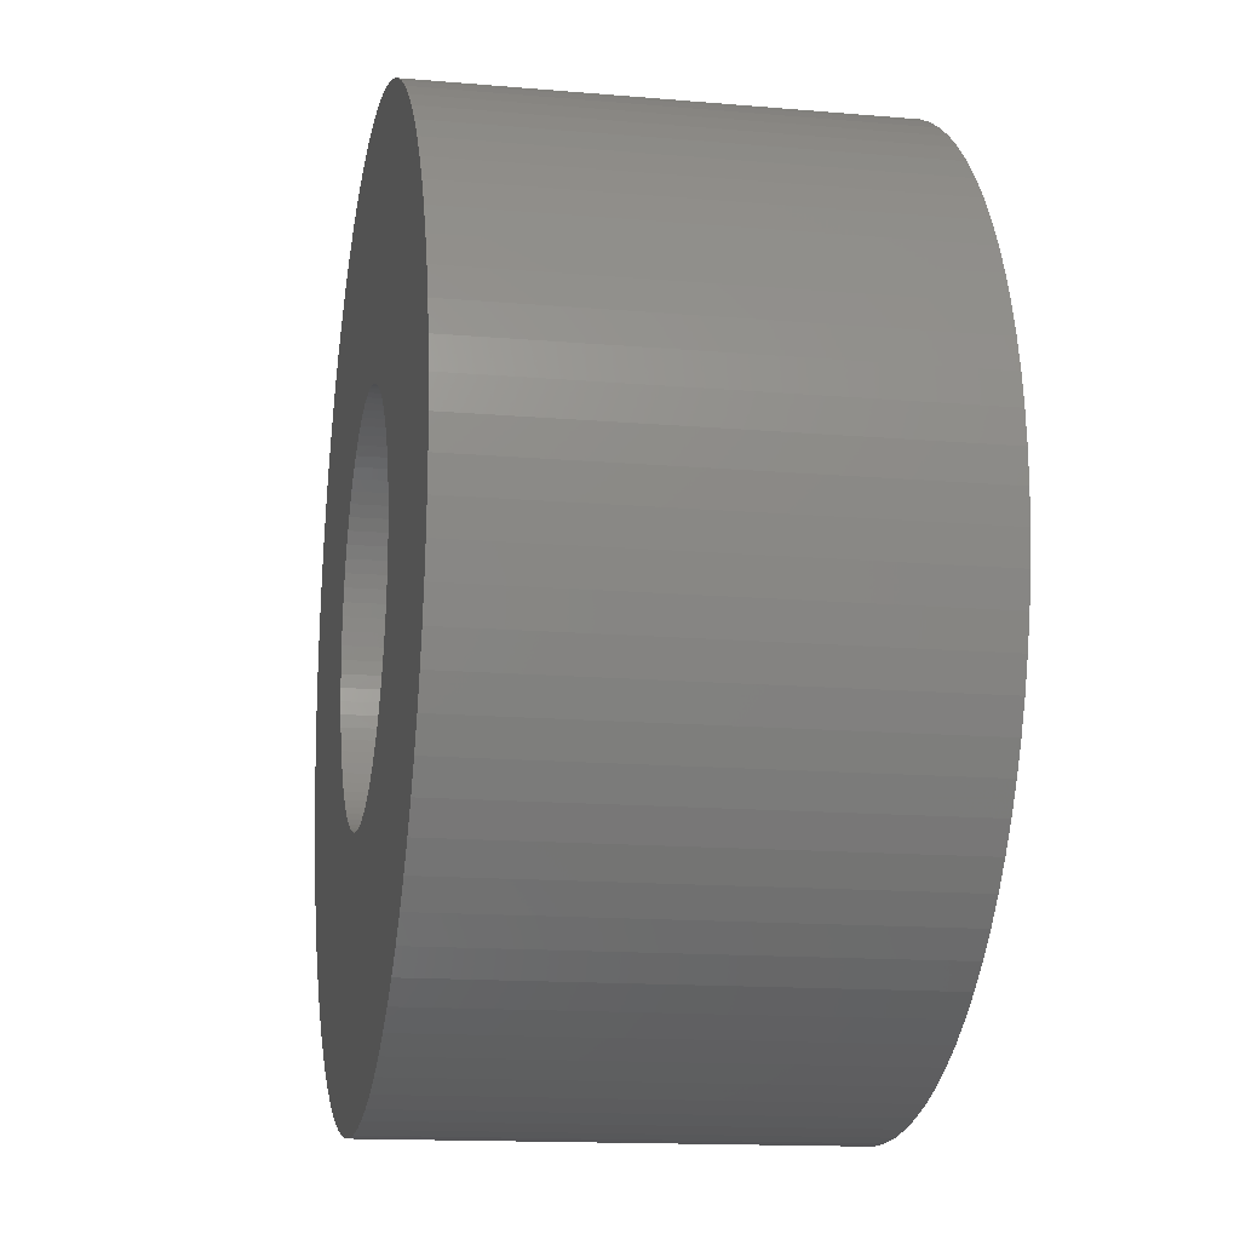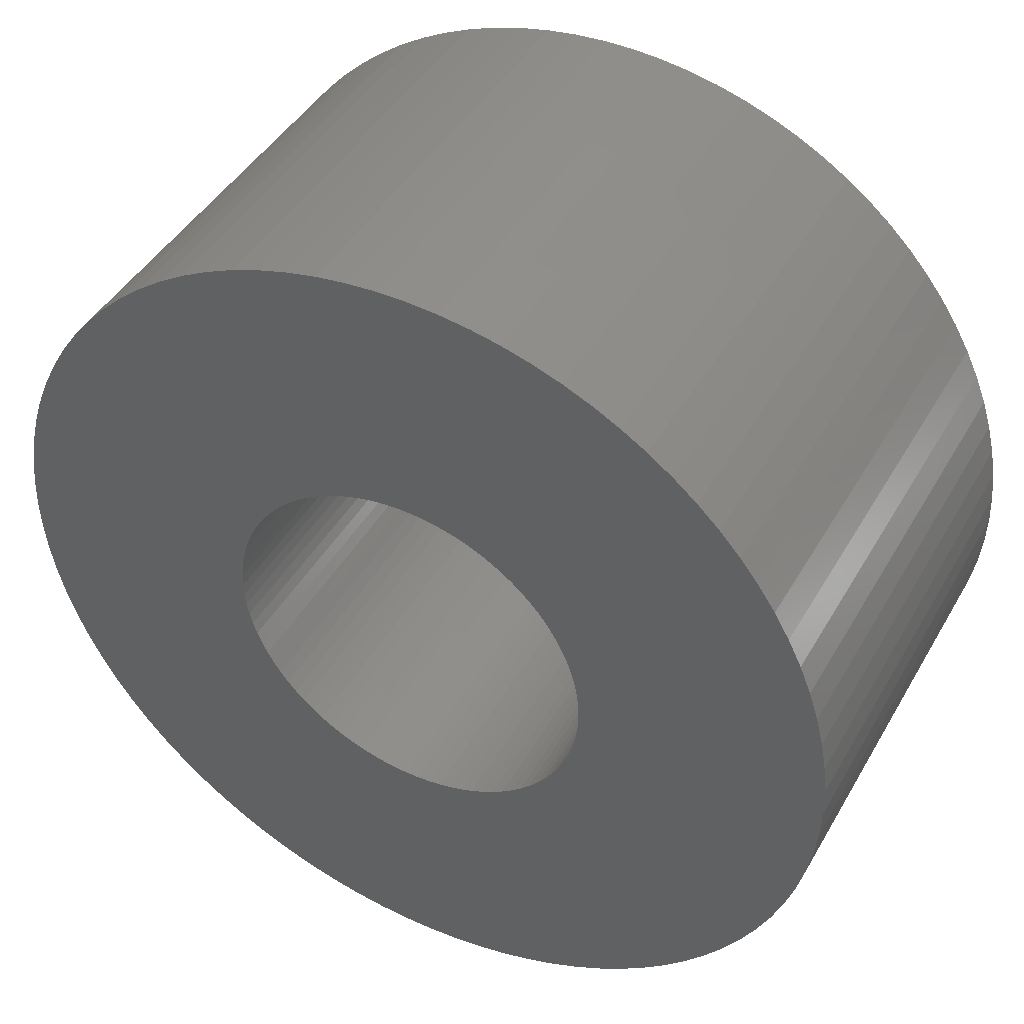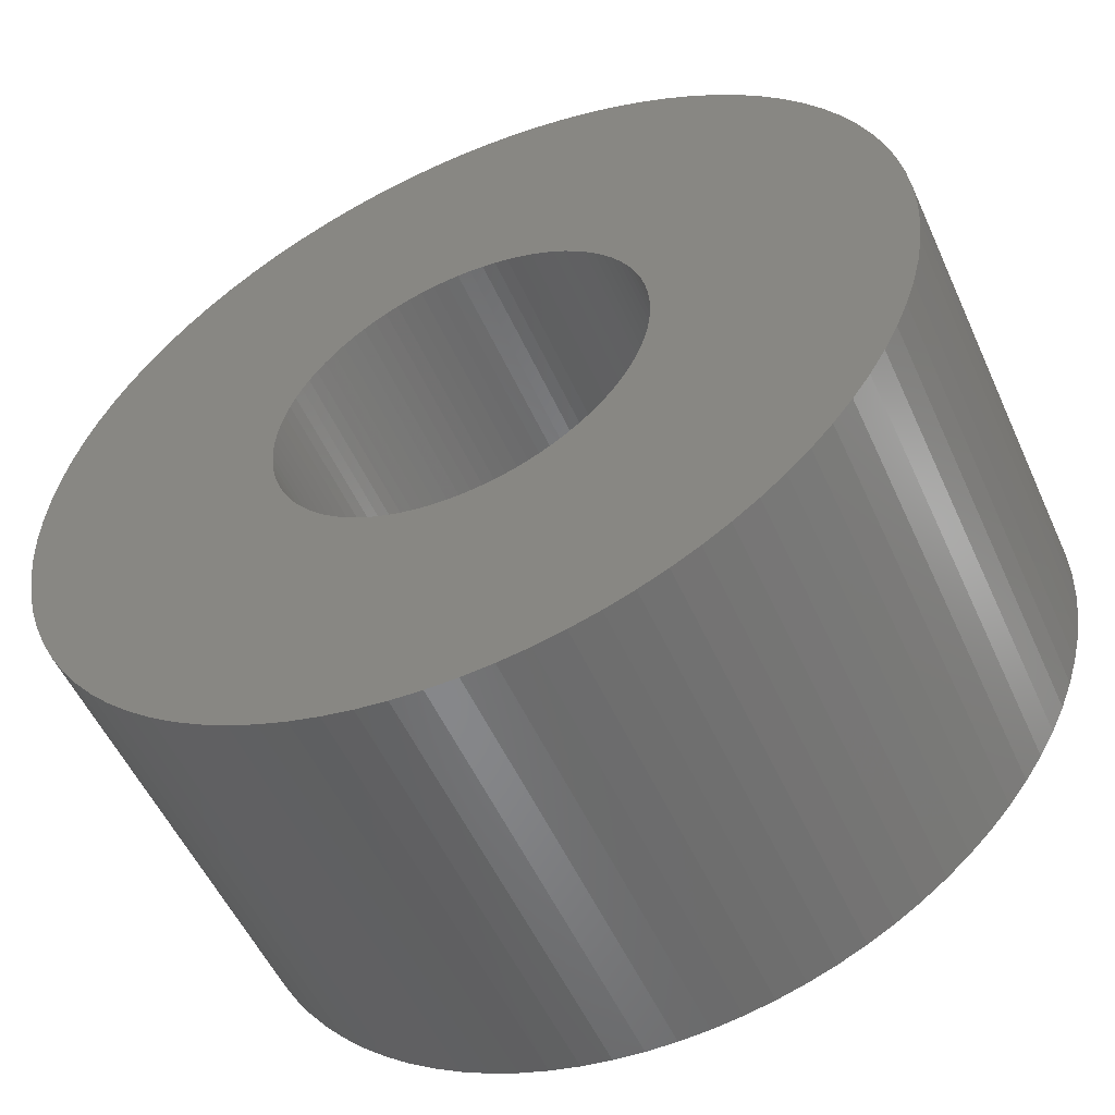
<metadata>
{"format":"stl","ext":"stl","renderer":"f3d","projection":"perspective","resolution":1024,"background":"white","views":[{"elev":-14.4,"azim":-100.7,"up":"+Y"},{"elev":43.7,"azim":28.0,"up":"+Y"},{"elev":-53.8,"azim":-155.9,"up":"+Y"}]}
</metadata>
<code>
# stl→obj: 360 verts, 720 faces
v 6.729 1.929 7
v 6.578 2.394 0
v 6.578 2.394 7
v 6.729 1.929 0
v 4.31 5.516 0
v 3.914 5.803 7
v 4.31 5.516 7
v 3.914 5.803 0
v 7 0 7
v 6.983 0.4883 0
v 6.983 0.4883 7
v 7 0 0
v 0.7317 6.962 0
v 0.2443 6.996 7
v 0.7317 6.962 7
v 0.2443 6.996 0
v 2.622 -6.49 0
v 3.069 -6.292 7
v 2.622 -6.49 7
v 3.069 -6.292 0
v 3.5 6.062 0
v 3.069 6.292 7
v 3.5 6.062 7
v 3.069 6.292 0
v -6.847 1.455 0
v -6.729 1.929 7
v -6.729 1.929 0
v -6.847 1.455 7
v 6.181 3.286 7
v 5.936 3.709 0
v 5.936 3.709 7
v 6.181 3.286 0
v -0.2443 6.996 7
v -0.2443 6.996 0
v -6.983 -0.4883 0
v -7 0 7
v -7 0 0
v -6.983 -0.4883 7
v 0.7317 -6.962 0
v 1.216 -6.894 7
v 0.7317 -6.962 7
v 1.216 -6.894 0
v -6.847 -1.455 0
v -6.932 -0.9742 7
v -6.932 -0.9742 0
v -6.847 -1.455 7
v -5.362 4.5 0
v -5.035 4.863 7
v -5.035 4.863 0
v -5.362 4.5 7
v -6.578 -2.394 0
v -6.729 -1.929 7
v -6.729 -1.929 0
v -6.578 -2.394 7
v 6.932 0.9742 0
v 6.932 0.9742 7
v -2.622 6.49 0
v -3.069 6.292 7
v -2.622 6.49 7
v -3.069 6.292 0
v -5.362 -4.5 0
v -5.663 -4.114 7
v -5.663 -4.114 0
v -5.362 -4.5 7
v -4.684 5.202 0
v -4.684 5.202 7
v 1.216 6.894 0
v 1.216 6.894 7
v 5.362 -4.5 7
v 5.663 -4.114 0
v 5.663 -4.114 7
v 5.362 -4.5 0
v 0.2443 -6.996 0
v 0.2443 -6.996 7
v -6.181 3.286 0
v -5.936 3.709 7
v -5.936 3.709 0
v -6.181 3.286 7
v 6.847 1.455 0
v 6.847 1.455 7
v -2.622 -6.49 0
v -2.163 -6.657 7
v -2.622 -6.49 7
v -2.163 -6.657 0
v 6.932 -0.9742 7
v 6.983 -0.4883 0
v 6.983 -0.4883 7
v 6.932 -0.9742 0
v -6.578 2.394 0
v -6.395 2.847 7
v -6.395 2.847 0
v -6.578 2.394 7
v -1.216 -6.894 0
v -0.7317 -6.962 7
v -1.216 -6.894 7
v -0.7317 -6.962 0
v -0.2443 -6.996 7
v -0.2443 -6.996 0
v 3 0 0
v 2.993 -0.2093 0
v 2.971 -0.4175 0
v 6.847 -1.455 0
v 2.993 0.2093 0
v 2.934 -0.6237 0
v 6.729 -1.929 0
v 2.884 -0.8269 0
v 6.578 -2.394 0
v 2.971 0.4175 0
v 2.819 -1.026 0
v 6.395 -2.847 0
v 2.741 -1.22 0
v 6.181 -3.286 0
v 2.934 0.6237 0
v 2.649 -1.408 0
v 5.936 -3.709 0
v 2.544 -1.59 0
v 2.884 0.8269 0
v 2.427 -1.763 0
v 2.298 -1.928 0
v 5.035 -4.863 0
v 2.819 1.026 0
v 2.158 -2.084 0
v 4.684 -5.202 0
v 6.395 2.847 0
v 2.007 -2.229 0
v 4.31 -5.516 0
v 2.741 1.22 0
v 1.847 -2.364 0
v 3.914 -5.803 0
v 1.678 -2.487 0
v 3.5 -6.062 0
v 2.649 1.408 0
v 1.5 -2.598 0
v 2.544 1.59 0
v 1.315 -2.696 0
v 1.124 -2.782 0
v 2.163 -6.657 0
v 0.9271 -2.853 0
v 1.693 -6.792 0
v 0.7258 -2.911 0
v 0.5209 -2.954 0
v 0.3136 -2.984 0
v 0.1047 -2.998 0
v -0.1047 -2.998 0
v -0.3136 -2.984 0
v -0.5209 -2.954 0
v -0.7258 -2.911 0
v -1.693 -6.792 0
v -0.9271 -2.853 0
v -1.124 -2.782 0
v -1.315 -2.696 0
v -3.069 -6.292 0
v -1.5 -2.598 0
v -3.5 -6.062 0
v -1.678 -2.487 0
v -3.914 -5.803 0
v -1.847 -2.364 0
v -4.31 -5.516 0
v -2.007 -2.229 0
v -4.684 -5.202 0
v -2.158 -2.084 0
v -5.035 -4.863 0
v -2.298 -1.928 0
v -2.427 -1.763 0
v -5.936 -3.709 0
v -2.544 -1.59 0
v 5.663 4.114 0
v 2.427 1.763 0
v 5.362 4.5 0
v 2.298 1.928 0
v 5.035 4.863 0
v 2.158 2.084 0
v 4.684 5.202 0
v 2.007 2.229 0
v 1.847 2.364 0
v 1.678 2.487 0
v 1.5 2.598 0
v 1.315 2.696 0
v 2.622 6.49 0
v 1.124 2.782 0
v 2.163 6.657 0
v 0.9271 2.853 0
v 1.693 6.792 0
v 0.7258 2.911 0
v 0.5209 2.954 0
v 0.3136 2.984 0
v 0.1047 2.998 0
v -0.1047 2.998 0
v -0.3136 2.984 0
v -0.7317 6.962 0
v -0.5209 2.954 0
v -1.216 6.894 0
v -0.7258 2.911 0
v -1.693 6.792 0
v -0.9271 2.853 0
v -2.163 6.657 0
v -1.124 2.782 0
v -1.315 2.696 0
v -1.5 2.598 0
v -3.5 6.062 0
v -1.678 2.487 0
v -3.914 5.803 0
v -1.847 2.364 0
v -4.31 5.516 0
v -2.007 2.229 0
v -2.158 2.084 0
v -2.298 1.928 0
v -2.427 1.763 0
v -5.663 4.114 0
v -2.544 1.59 0
v -2.649 1.408 0
v -2.741 1.22 0
v -2.819 1.026 0
v -2.884 0.8269 0
v -2.934 0.6237 0
v -2.971 0.4175 0
v -6.932 0.9742 0
v -2.993 0.2093 0
v -6.983 0.4883 0
v -3 0 0
v -2.649 -1.408 0
v -6.181 -3.286 0
v -2.741 -1.22 0
v -6.395 -2.847 0
v -2.819 -1.026 0
v -2.884 -0.8269 0
v -2.934 -0.6237 0
v -2.971 -0.4175 0
v -2.993 -0.2093 0
v 5.936 -3.709 7
v 2.163 -6.657 7
v 6.395 -2.847 7
v 6.578 -2.394 7
v -3.069 -6.292 7
v 1.693 -6.792 7
v 6.181 -3.286 7
v -1.693 6.792 7
v -1.216 6.894 7
v -6.932 0.9742 7
v 5.663 4.114 7
v 3.5 -6.062 7
v -3.5 -6.062 7
v -2.163 6.657 7
v 6.395 2.847 7
v 4.684 -5.202 7
v 4.31 -5.516 7
v 2.622 6.49 7
v 3.914 -5.803 7
v -4.31 5.516 7
v 4.684 5.202 7
v 6.847 -1.455 7
v -6.983 0.4883 7
v -3.5 6.062 7
v -1.693 -6.792 7
v 6.729 -1.929 7
v -3.914 5.803 7
v -5.663 4.114 7
v 5.035 4.863 7
v -5.936 -3.709 7
v -6.181 -3.286 7
v -4.684 -5.202 7
v -5.035 -4.863 7
v -0.7317 6.962 7
v 1.693 6.792 7
v 5.035 -4.863 7
v 2.163 6.657 7
v 5.362 4.5 7
v -3.914 -5.803 7
v -4.31 -5.516 7
v -6.395 -2.847 7
v 3 0 7
v 2.993 0.2093 7
v 2.971 0.4175 7
v 2.993 -0.2093 7
v 2.934 0.6237 7
v 2.884 0.8269 7
v 2.971 -0.4175 7
v 2.819 1.026 7
v 2.741 1.22 7
v 2.934 -0.6237 7
v 2.649 1.408 7
v 2.544 1.59 7
v 2.884 -0.8269 7
v 2.427 1.763 7
v 2.298 1.928 7
v 2.819 -1.026 7
v 2.158 2.084 7
v 2.007 2.229 7
v 2.741 -1.22 7
v 1.847 2.364 7
v 1.678 2.487 7
v 2.649 -1.408 7
v 1.5 2.598 7
v 2.544 -1.59 7
v 1.315 2.696 7
v 1.124 2.782 7
v 0.9271 2.853 7
v 0.7258 2.911 7
v 0.5209 2.954 7
v 0.3136 2.984 7
v 0.1047 2.998 7
v -0.1047 2.998 7
v -0.3136 2.984 7
v -0.5209 2.954 7
v -0.7258 2.911 7
v -0.9271 2.853 7
v -1.124 2.782 7
v -1.315 2.696 7
v -1.5 2.598 7
v -1.678 2.487 7
v -1.847 2.364 7
v -2.007 2.229 7
v -2.158 2.084 7
v -2.298 1.928 7
v -2.427 1.763 7
v -2.544 1.59 7
v 2.427 -1.763 7
v 2.298 -1.928 7
v 2.158 -2.084 7
v 2.007 -2.229 7
v 1.847 -2.364 7
v 1.678 -2.487 7
v 1.5 -2.598 7
v 1.315 -2.696 7
v 1.124 -2.782 7
v 0.9271 -2.853 7
v 0.7258 -2.911 7
v 0.5209 -2.954 7
v 0.3136 -2.984 7
v 0.1047 -2.998 7
v -0.1047 -2.998 7
v -0.3136 -2.984 7
v -0.5209 -2.954 7
v -0.7258 -2.911 7
v -0.9271 -2.853 7
v -1.124 -2.782 7
v -1.315 -2.696 7
v -1.5 -2.598 7
v -1.678 -2.487 7
v -1.847 -2.364 7
v -2.007 -2.229 7
v -2.158 -2.084 7
v -2.298 -1.928 7
v -2.427 -1.763 7
v -2.544 -1.59 7
v -2.649 -1.408 7
v -2.741 -1.22 7
v -2.819 -1.026 7
v -2.884 -0.8269 7
v -2.934 -0.6237 7
v -2.971 -0.4175 7
v -2.993 -0.2093 7
v -3 0 7
v -2.649 1.408 7
v -2.741 1.22 7
v -2.819 1.026 7
v -2.884 0.8269 7
v -2.934 0.6237 7
v -2.971 0.4175 7
v -2.993 0.2093 7
f 1 2 3
f 2 1 4
f 5 6 7
f 6 5 8
f 9 10 11
f 10 9 12
f 13 14 15
f 14 13 16
f 17 18 19
f 18 17 20
f 21 22 23
f 22 21 24
f 25 26 27
f 26 25 28
f 29 30 31
f 30 29 32
f 16 33 14
f 33 16 34
f 35 36 37
f 36 35 38
f 39 40 41
f 40 39 42
f 43 44 45
f 44 43 46
f 47 48 49
f 48 47 50
f 51 52 53
f 52 51 54
f 11 55 56
f 55 11 10
f 57 58 59
f 58 57 60
f 61 62 63
f 62 61 64
f 65 48 66
f 48 65 49
f 67 15 68
f 15 67 13
f 69 70 71
f 70 69 72
f 73 41 74
f 41 73 39
f 75 76 77
f 76 75 78
f 56 79 80
f 79 56 55
f 81 82 83
f 82 81 84
f 85 86 87
f 86 85 88
f 89 90 91
f 90 89 92
f 93 94 95
f 94 93 96
f 96 97 94
f 97 96 98
f 87 12 9
f 12 87 86
f 99 12 86
f 100 86 88
f 12 99 10
f 101 88 102
f 103 10 99
f 104 102 105
f 10 103 55
f 106 105 107
f 108 55 103
f 109 107 110
f 55 108 79
f 111 110 112
f 113 79 108
f 114 112 115
f 79 113 4
f 116 115 70
f 117 4 113
f 118 70 72
f 4 117 2
f 119 72 120
f 121 2 117
f 122 120 123
f 2 121 124
f 125 123 126
f 127 124 121
f 128 126 129
f 124 127 32
f 130 129 131
f 132 32 127
f 133 131 20
f 32 132 30
f 134 30 132
f 86 100 99
f 88 101 100
f 102 104 101
f 105 106 104
f 107 109 106
f 110 111 109
f 112 114 111
f 135 20 17
f 115 116 114
f 70 118 116
f 72 119 118
f 136 17 137
f 120 122 119
f 123 125 122
f 126 128 125
f 138 137 139
f 129 130 128
f 131 133 130
f 20 135 133
f 140 139 42
f 17 136 135
f 137 138 136
f 141 42 39
f 139 140 138
f 42 141 140
f 39 142 141
f 73 142 39
f 73 143 142
f 73 144 143
f 98 144 73
f 98 145 144
f 96 145 98
f 145 96 146
f 93 146 96
f 146 93 147
f 148 147 93
f 147 148 149
f 84 149 148
f 149 84 150
f 81 150 84
f 150 81 151
f 152 151 81
f 151 152 153
f 154 153 152
f 153 154 155
f 156 155 154
f 155 156 157
f 158 157 156
f 157 158 159
f 160 159 158
f 159 160 161
f 162 161 160
f 161 162 163
f 61 163 162
f 163 61 164
f 63 164 61
f 165 166 63
f 164 63 166
f 30 134 167
f 168 167 134
f 167 168 169
f 170 169 168
f 169 170 171
f 172 171 170
f 171 172 173
f 174 173 172
f 173 174 5
f 175 5 174
f 5 175 8
f 176 8 175
f 8 176 21
f 177 21 176
f 21 177 24
f 178 24 177
f 24 178 179
f 180 179 178
f 179 180 181
f 182 181 180
f 181 182 183
f 184 183 182
f 183 184 67
f 185 67 184
f 67 185 13
f 186 13 185
f 186 16 13
f 187 16 186
f 188 16 187
f 188 34 16
f 189 34 188
f 190 189 191
f 192 191 193
f 189 190 34
f 194 193 195
f 196 195 197
f 191 192 190
f 57 197 198
f 60 198 199
f 200 199 201
f 193 194 192
f 202 201 203
f 204 203 205
f 65 205 206
f 195 196 194
f 49 206 207
f 47 207 208
f 209 208 210
f 197 57 196
f 77 210 211
f 75 211 212
f 91 212 213
f 89 213 214
f 27 214 215
f 25 215 216
f 217 216 218
f 198 60 57
f 219 218 220
f 166 165 221
f 222 221 165
f 199 200 60
f 221 222 223
f 201 202 200
f 224 223 222
f 203 204 202
f 223 224 225
f 205 65 204
f 51 225 224
f 206 49 65
f 225 51 226
f 207 47 49
f 53 226 51
f 208 209 47
f 226 53 227
f 210 77 209
f 43 227 53
f 211 75 77
f 227 43 228
f 212 91 75
f 45 228 43
f 213 89 91
f 228 45 229
f 214 27 89
f 35 229 45
f 215 25 27
f 229 35 220
f 216 217 25
f 37 220 35
f 218 219 217
f 220 37 219
f 71 115 230
f 115 71 70
f 137 19 231
f 19 137 17
f 232 107 233
f 107 232 110
f 152 83 234
f 83 152 81
f 139 231 235
f 231 139 137
f 236 110 232
f 110 236 112
f 45 38 35
f 38 45 44
f 192 237 238
f 237 192 194
f 217 28 25
f 28 217 239
f 31 167 240
f 167 31 30
f 91 78 75
f 78 91 90
f 20 241 18
f 241 20 131
f 154 234 242
f 234 154 152
f 194 243 237
f 243 194 196
f 244 32 29
f 32 244 124
f 126 245 246
f 245 126 123
f 42 235 40
f 235 42 139
f 24 247 22
f 247 24 179
f 129 246 248
f 246 129 126
f 8 23 6
f 23 8 21
f 204 66 249
f 66 204 65
f 230 112 236
f 112 230 115
f 173 7 250
f 7 173 5
f 251 88 85
f 88 251 102
f 219 239 217
f 239 219 252
f 3 124 244
f 124 3 2
f 60 253 58
f 253 60 200
f 84 254 82
f 254 84 148
f 233 105 255
f 105 233 107
f 98 74 97
f 74 98 73
f 200 256 253
f 256 200 202
f 77 257 209
f 257 77 76
f 196 59 243
f 59 196 57
f 37 252 219
f 252 37 36
f 171 250 258
f 250 171 173
f 63 259 165
f 259 63 62
f 165 260 222
f 260 165 259
f 80 4 1
f 4 80 79
f 162 261 262
f 261 162 160
f 190 238 263
f 238 190 192
f 53 46 43
f 46 53 52
f 27 92 89
f 92 27 26
f 131 248 241
f 248 131 129
f 183 68 264
f 68 183 67
f 148 95 254
f 95 148 93
f 265 72 69
f 72 265 120
f 34 263 33
f 263 34 190
f 123 265 245
f 265 123 120
f 179 266 247
f 266 179 181
f 162 64 61
f 64 162 262
f 240 169 267
f 169 240 167
f 255 102 251
f 102 255 105
f 202 249 256
f 249 202 204
f 181 264 266
f 264 181 183
f 156 242 268
f 242 156 154
f 267 171 258
f 171 267 169
f 160 269 261
f 269 160 158
f 209 50 47
f 50 209 257
f 222 270 224
f 270 222 260
f 271 9 11
f 272 11 56
f 9 271 87
f 273 56 80
f 274 87 271
f 275 80 1
f 87 274 85
f 276 1 3
f 277 85 274
f 278 3 244
f 85 277 251
f 279 244 29
f 280 251 277
f 281 29 31
f 251 280 255
f 282 31 240
f 283 255 280
f 284 240 267
f 255 283 233
f 285 267 258
f 286 233 283
f 287 258 250
f 233 286 232
f 288 250 7
f 289 232 286
f 290 7 6
f 232 289 236
f 291 6 23
f 292 236 289
f 293 23 22
f 236 292 230
f 294 230 292
f 11 272 271
f 56 273 272
f 80 275 273
f 1 276 275
f 3 278 276
f 244 279 278
f 29 281 279
f 295 22 247
f 31 282 281
f 240 284 282
f 267 285 284
f 296 247 266
f 258 287 285
f 250 288 287
f 7 290 288
f 297 266 264
f 6 291 290
f 23 293 291
f 22 295 293
f 298 264 68
f 247 296 295
f 266 297 296
f 299 68 15
f 264 298 297
f 68 299 298
f 15 300 299
f 14 300 15
f 14 301 300
f 14 302 301
f 33 302 14
f 33 303 302
f 263 303 33
f 303 263 304
f 238 304 263
f 304 238 305
f 237 305 238
f 305 237 306
f 243 306 237
f 306 243 307
f 59 307 243
f 307 59 308
f 58 308 59
f 308 58 309
f 253 309 58
f 309 253 310
f 256 310 253
f 310 256 311
f 249 311 256
f 311 249 312
f 66 312 249
f 312 66 313
f 48 313 66
f 313 48 314
f 50 314 48
f 314 50 315
f 257 315 50
f 76 316 257
f 315 257 316
f 230 294 71
f 317 71 294
f 71 317 69
f 318 69 317
f 69 318 265
f 319 265 318
f 265 319 245
f 320 245 319
f 245 320 246
f 321 246 320
f 246 321 248
f 322 248 321
f 248 322 241
f 323 241 322
f 241 323 18
f 324 18 323
f 18 324 19
f 325 19 324
f 19 325 231
f 326 231 325
f 231 326 235
f 327 235 326
f 235 327 40
f 328 40 327
f 40 328 41
f 329 41 328
f 329 74 41
f 330 74 329
f 331 74 330
f 331 97 74
f 332 97 331
f 94 332 333
f 95 333 334
f 332 94 97
f 254 334 335
f 82 335 336
f 333 95 94
f 83 336 337
f 234 337 338
f 242 338 339
f 334 254 95
f 268 339 340
f 269 340 341
f 261 341 342
f 335 82 254
f 262 342 343
f 64 343 344
f 62 344 345
f 336 83 82
f 259 345 346
f 260 346 347
f 270 347 348
f 54 348 349
f 52 349 350
f 46 350 351
f 44 351 352
f 337 234 83
f 38 352 353
f 316 76 354
f 78 354 76
f 338 242 234
f 354 78 355
f 339 268 242
f 90 355 78
f 340 269 268
f 355 90 356
f 341 261 269
f 92 356 90
f 342 262 261
f 356 92 357
f 343 64 262
f 26 357 92
f 344 62 64
f 357 26 358
f 345 259 62
f 28 358 26
f 346 260 259
f 358 28 359
f 347 270 260
f 239 359 28
f 348 54 270
f 359 239 360
f 349 52 54
f 252 360 239
f 350 46 52
f 360 252 353
f 351 44 46
f 36 353 252
f 352 38 44
f 353 36 38
f 224 54 51
f 54 224 270
f 158 268 269
f 268 158 156
f 143 331 330
f 331 143 144
f 114 289 111
f 289 114 292
f 351 229 352
f 229 351 228
f 180 295 296
f 295 180 178
f 106 280 104
f 280 106 283
f 354 210 316
f 210 354 211
f 360 216 359
f 216 360 218
f 147 335 334
f 335 147 149
f 314 206 313
f 206 314 207
f 128 322 321
f 322 128 130
f 103 273 108
f 273 103 272
f 99 272 103
f 272 99 271
f 348 226 349
f 226 348 225
f 118 294 116
f 294 118 317
f 119 317 118
f 317 119 318
f 104 277 101
f 277 104 280
f 100 271 99
f 271 100 274
f 344 166 345
f 166 344 164
f 182 296 297
f 296 182 180
f 122 318 119
f 318 122 319
f 352 220 353
f 220 352 229
f 187 300 301
f 300 187 186
f 130 323 322
f 323 130 133
f 132 282 134
f 282 132 281
f 174 287 288
f 287 174 172
f 121 279 127
f 279 121 278
f 178 293 295
f 293 178 177
f 201 309 310
f 309 201 199
f 108 275 113
f 275 108 273
f 177 291 293
f 291 177 176
f 168 285 170
f 285 168 284
f 203 310 311
f 310 203 201
f 353 218 360
f 218 353 220
f 357 213 356
f 213 357 214
f 349 227 350
f 227 349 226
f 206 312 313
f 312 206 205
f 184 297 298
f 297 184 182
f 186 299 300
f 299 186 185
f 141 329 328
f 329 141 142
f 136 326 325
f 326 136 138
f 191 303 304
f 303 191 189
f 175 288 290
f 288 175 174
f 135 325 324
f 325 135 136
f 116 292 114
f 292 116 294
f 142 330 329
f 330 142 143
f 134 284 168
f 284 134 282
f 101 274 100
f 274 101 277
f 188 301 302
f 301 188 187
f 113 276 117
f 276 113 275
f 358 214 357
f 214 358 215
f 343 164 344
f 164 343 163
f 127 281 132
f 281 127 279
f 197 306 307
f 306 197 195
f 138 327 326
f 327 138 140
f 149 336 335
f 336 149 150
f 189 302 303
f 302 189 188
f 199 308 309
f 308 199 198
f 125 321 320
f 321 125 128
f 111 286 109
f 286 111 289
f 195 305 306
f 305 195 193
f 345 221 346
f 221 345 166
f 176 290 291
f 290 176 175
f 315 207 314
f 207 315 208
f 122 320 319
f 320 122 125
f 144 332 331
f 332 144 145
f 117 278 121
f 278 117 276
f 205 311 312
f 311 205 203
f 347 225 348
f 225 347 223
f 155 340 339
f 340 155 157
f 159 342 341
f 342 159 161
f 342 163 343
f 163 342 161
f 151 338 337
f 338 151 153
f 346 223 347
f 223 346 221
f 146 334 333
f 334 146 147
f 193 304 305
f 304 193 191
f 140 328 327
f 328 140 141
f 198 307 308
f 307 198 197
f 109 283 106
f 283 109 286
f 145 333 332
f 333 145 146
f 133 324 323
f 324 133 135
f 185 298 299
f 298 185 184
f 350 228 351
f 228 350 227
f 359 215 358
f 215 359 216
f 170 287 172
f 287 170 285
f 356 212 355
f 212 356 213
f 316 208 315
f 208 316 210
f 153 339 338
f 339 153 155
f 150 337 336
f 337 150 151
f 355 211 354
f 211 355 212
f 157 341 340
f 341 157 159

</code>
